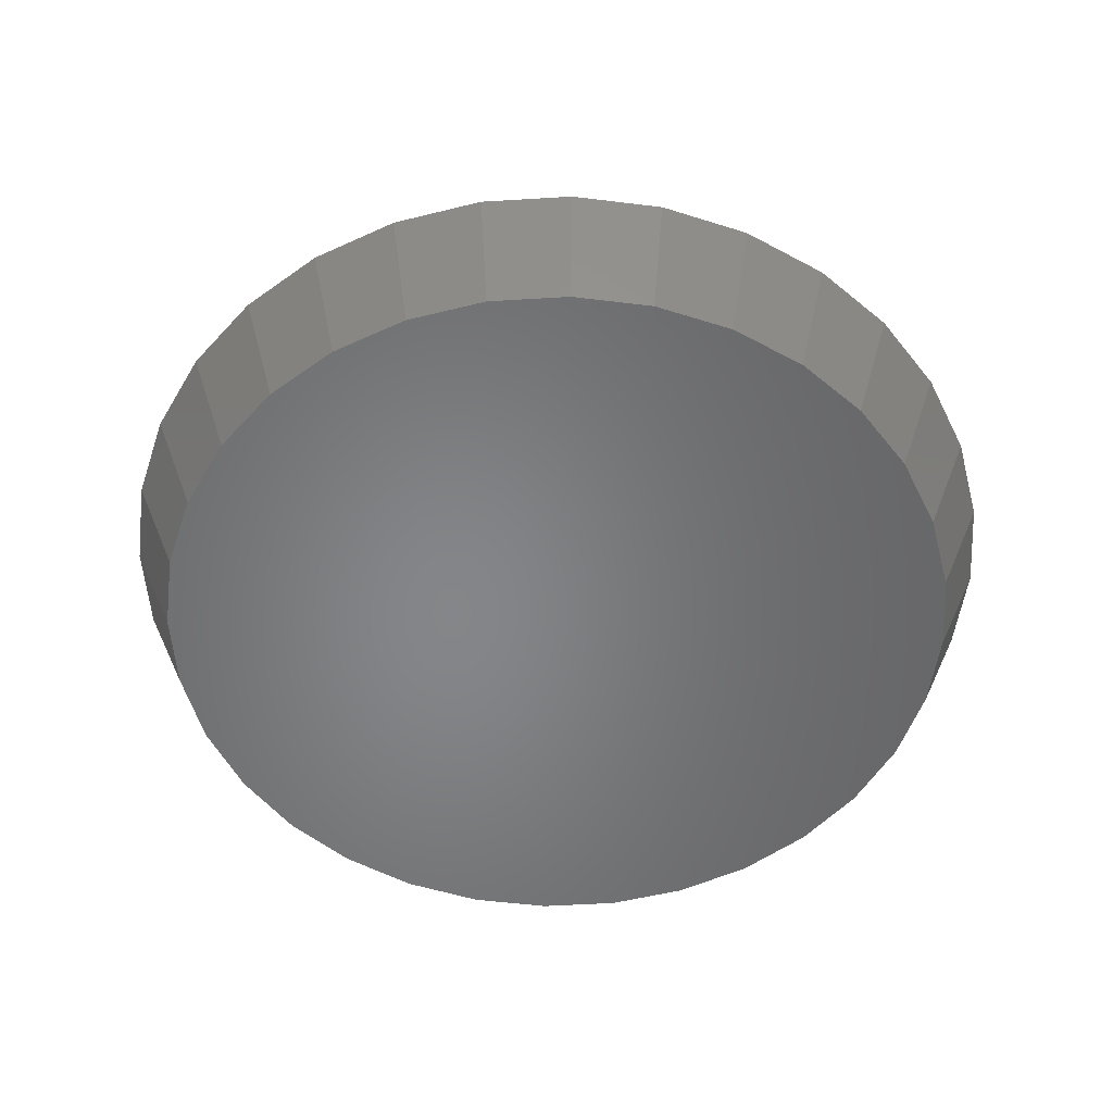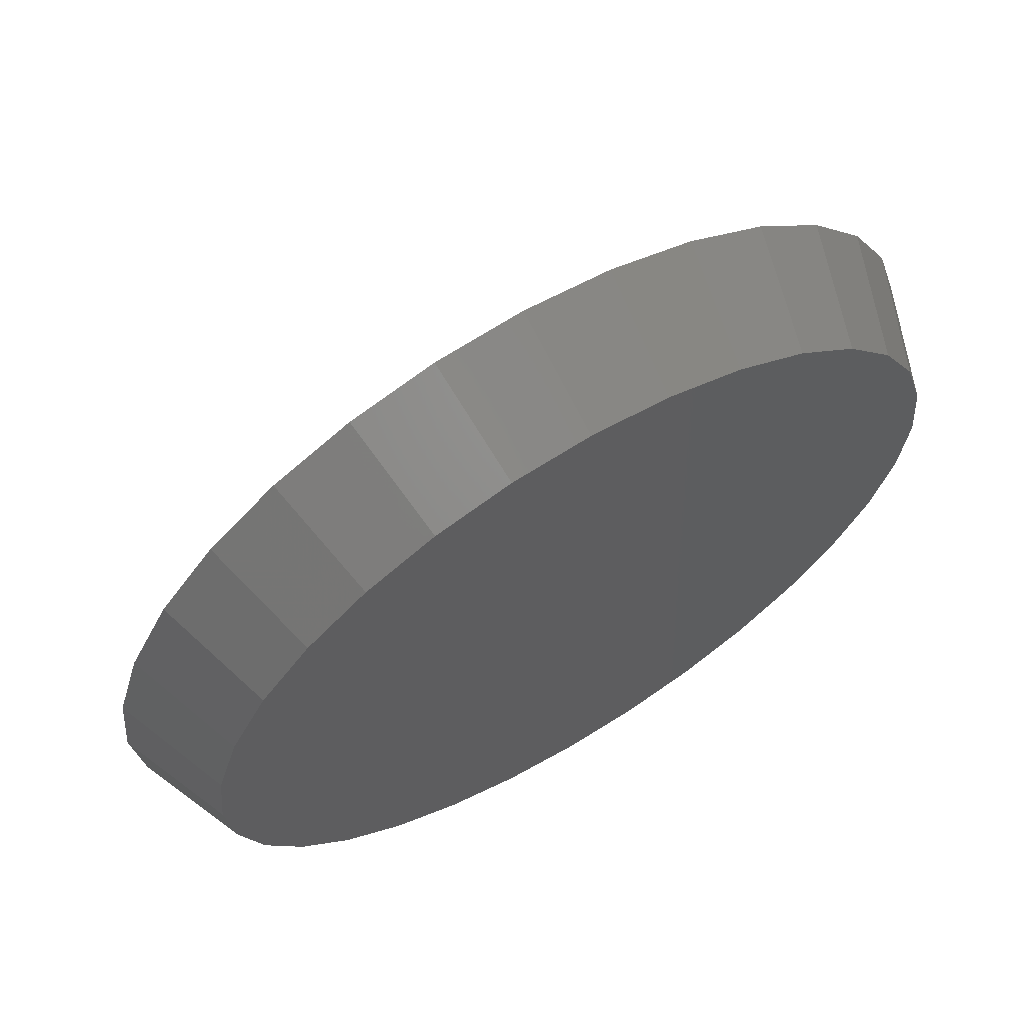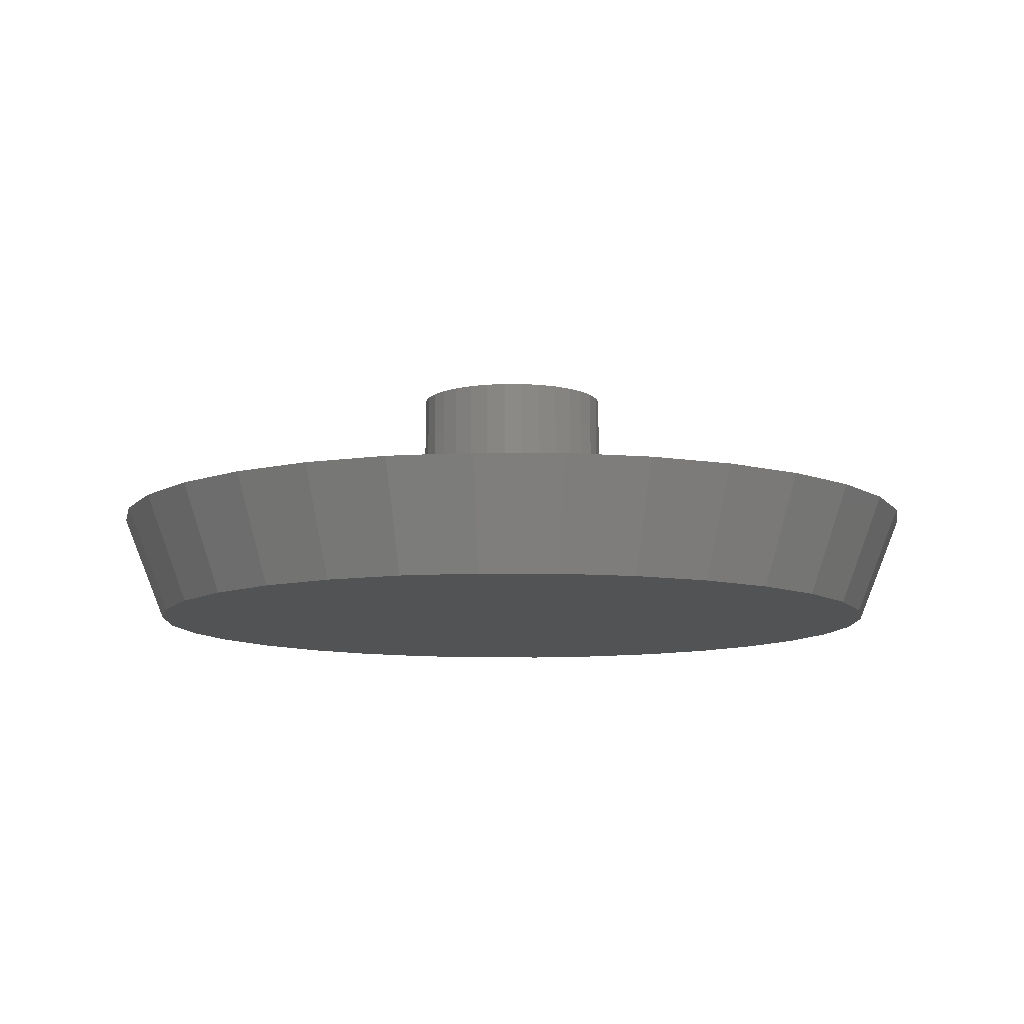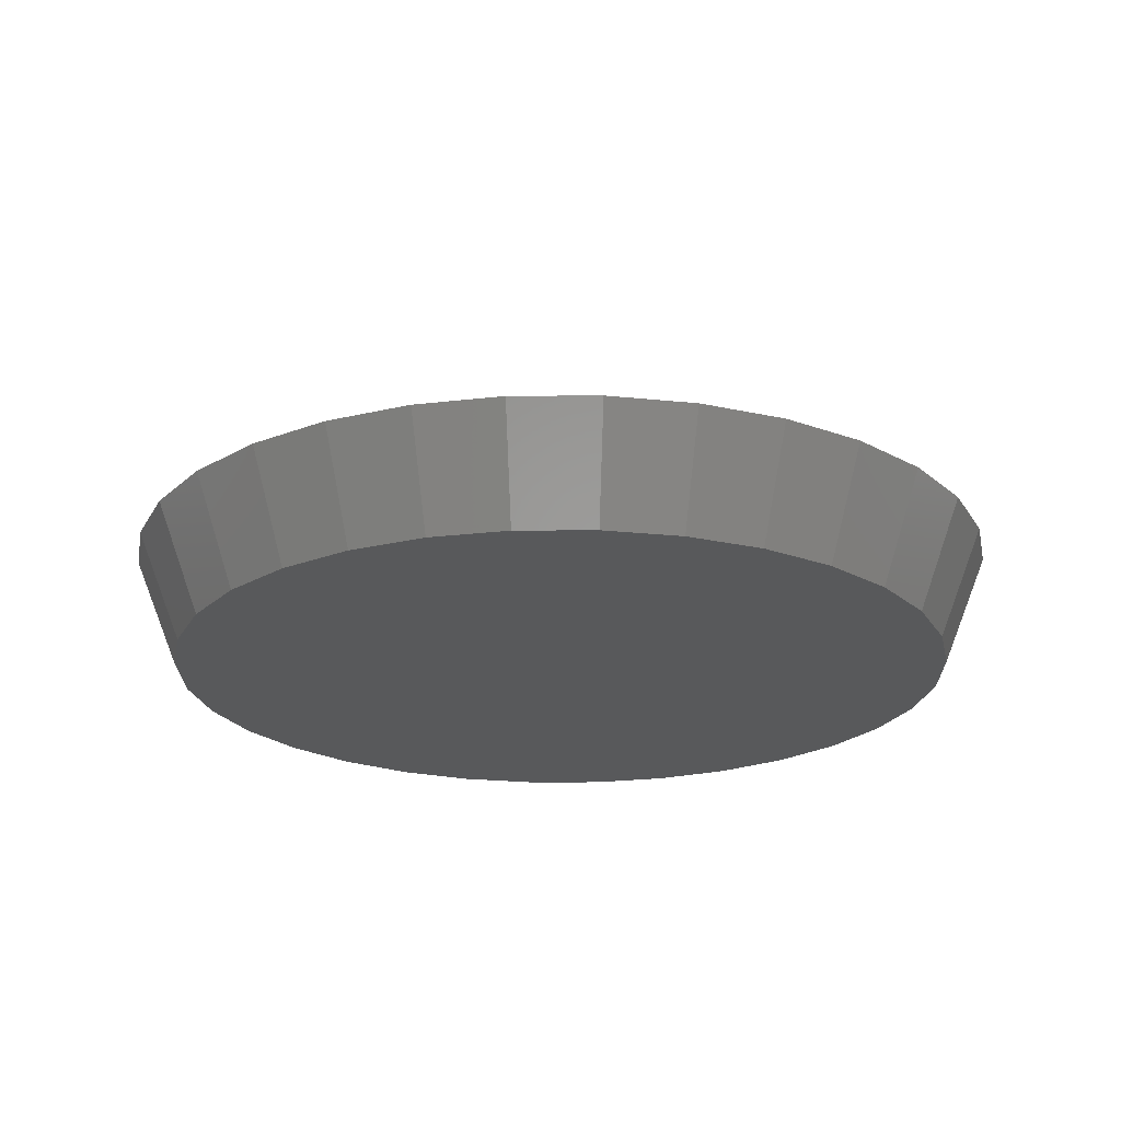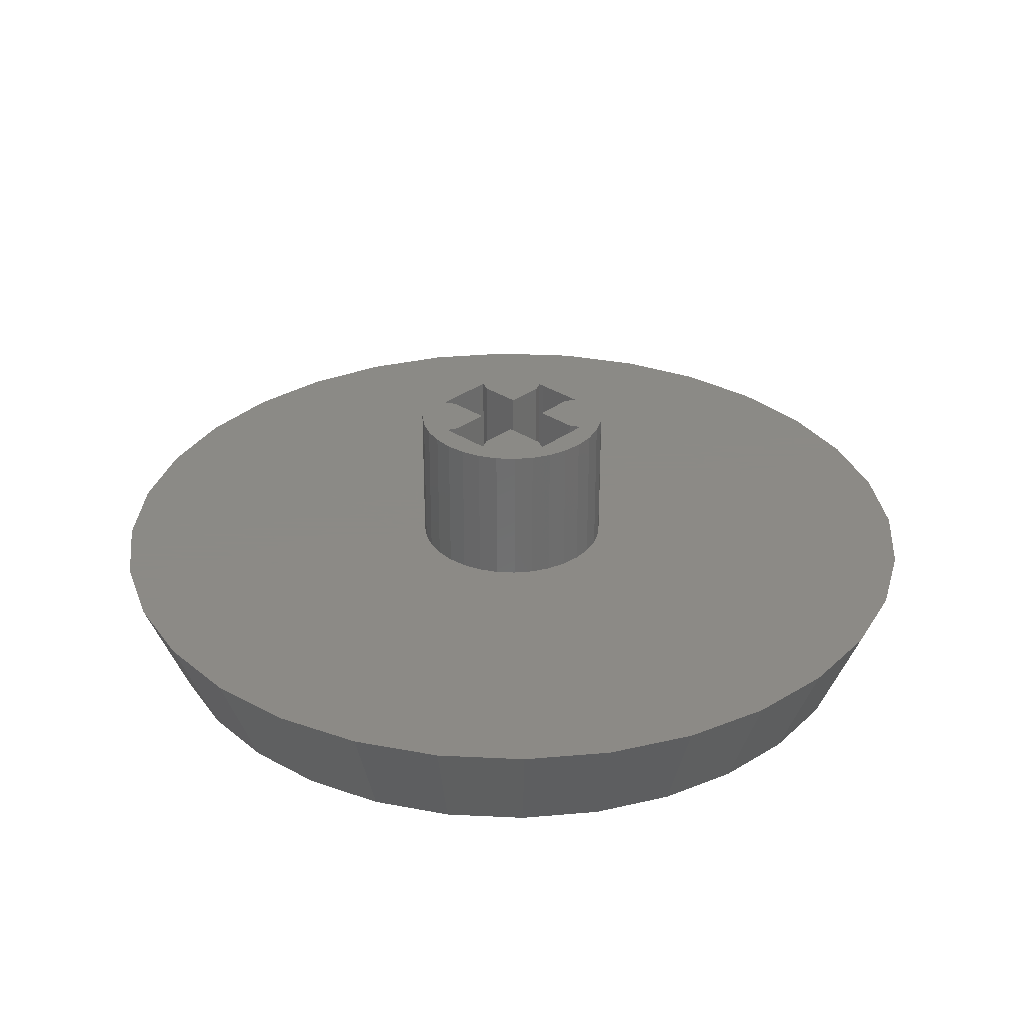
<metadata>
{"format":"stl","ext":"stl","renderer":"f3d","projection":"perspective","resolution":1024,"background":"white","views":[{"elev":-52.9,"azim":-136.9,"up":"+Z"},{"elev":65.6,"azim":149.0,"up":"+Y"},{"elev":-9.8,"azim":83.5,"up":"+Z"},{"elev":-21.7,"azim":-173.7,"up":"+Z"},{"elev":31.2,"azim":43.4,"up":"+Z"}]}
</metadata>
<code>
# stl→obj: 262 verts, 484 faces
v 0 0 -1.5
v 2.107 10.59 -1.5
v 4.133 9.978 -1.5
v 6 8.98 -1.5
v 7.637 7.637 -1.5
v 8.98 6 -1.5
v 9.978 4.133 -1.5
v 10.59 2.107 -1.5
v 10.8 0 -1.5
v 10.59 -2.107 -1.5
v 9.978 -4.133 -1.5
v 8.98 -6 -1.5
v 7.637 -7.637 -1.5
v 6 -8.98 -1.5
v 4.133 -9.978 -1.5
v 2.107 -10.59 -1.5
v 0 -10.8 -1.5
v -2.107 -10.59 -1.5
v -4.133 -9.978 -1.5
v -6 -8.98 -1.5
v -7.637 -7.637 -1.5
v -8.98 -6 -1.5
v -9.978 -4.133 -1.5
v -10.59 -2.107 -1.5
v -10.8 0 -1.5
v -10.59 2.107 -1.5
v -9.978 4.133 -1.5
v -8.98 6 -1.5
v -7.637 7.637 -1.5
v -6 8.98 -1.5
v -4.133 9.978 -1.5
v -2.107 10.59 -1.5
v 0 10.8 -1.5
v 12 0 1.5
v 11.77 2.341 1.5
v 11.09 4.592 1.5
v 9.978 6.667 1.5
v 8.485 8.485 1.5
v 6.667 9.978 1.5
v 4.592 11.09 1.5
v 2.341 11.77 1.5
v 0 12 1.5
v -2.341 11.77 1.5
v -4.592 11.09 1.5
v -6.667 9.978 1.5
v -8.485 8.485 1.5
v -9.978 6.667 1.5
v -11.09 4.592 1.5
v -11.77 2.341 1.5
v -12 0 1.5
v -11.77 -2.341 1.5
v -11.09 -4.592 1.5
v -9.978 -6.667 1.5
v -8.485 -8.485 1.5
v -6.667 -9.978 1.5
v -4.592 -11.09 1.5
v -2.341 -11.77 1.5
v 0 -12 1.5
v 2.341 -11.77 1.5
v 4.592 -11.09 1.5
v 6.667 -9.978 1.5
v 8.485 -8.485 1.5
v 9.978 -6.667 1.5
v 11.09 -4.592 1.5
v 11.77 -2.341 1.5
v 0 7.838 1.5
v -11.65 2.75 1.5
v 0 2.75 1.5
v 11.65 2.75 1.5
v 0.5364 2.697 1.5
v 11.66 2.697 1.5
v -11.66 2.697 1.5
v -0.5364 2.697 1.5
v 1.052 2.541 1.5
v 11.71 2.541 1.5
v -11.71 2.541 1.5
v -1.052 2.541 1.5
v 7.567 2.399 1.5
v 1.528 2.287 1.5
v 11.77 2.287 1.5
v -7.567 2.399 1.5
v -11.77 2.287 1.5
v -1.528 2.287 1.5
v -0.6001 2.1 1.5
v -0.6001 2.05 1.5
v 0.6001 2.05 1.5
v 0.6001 2.1 1.5
v 1.945 1.945 1.5
v 11.81 1.945 1.5
v -11.81 1.945 1.5
v -1.945 1.945 1.5
v 0 1.95 1.5
v -0.75 2.05 1.5
v -0.6001 1.75 1.5
v 0.6001 1.75 1.5
v 0.75 2.05 1.5
v 2.287 1.528 1.5
v 11.85 1.528 1.5
v -11.85 1.528 1.5
v -2.287 1.528 1.5
v 2.541 1.052 1.5
v 11.9 1.052 1.5
v -11.9 1.052 1.5
v -2.541 1.052 1.5
v 1.75 0.7 1.5
v 2.05 0.7 1.5
v 2.05 0.8499 1.5
v -0.6001 0.7 1.5
v 0.6001 0.7 1.5
v -2.05 0.7 1.5
v -1.75 0.7 1.5
v -2.05 0.8499 1.5
v 2.697 0.5364 1.5
v 11.95 0.5364 1.5
v -11.95 0.5364 1.5
v -2.697 0.5364 1.5
v 2.75 0 1.5
v -2.75 0 1.5
v 2.697 -0.5364 1.5
v 11.95 -0.5364 1.5
v -11.95 -0.5364 1.5
v -2.697 -0.5364 1.5
v 0 0 1.5
v -2.1 0.7 1.5
v -2.1 -0.7 1.5
v -2.05 -0.7 1.5
v -1.75 -0.7 1.5
v -0.6001 -0.7 1.5
v 0.6001 -0.7 1.5
v 1.75 -0.7 1.5
v 2.05 -0.7 1.5
v 2.1 -0.7 1.5
v 2.1 0.7 1.5
v 2.05 -0.8499 1.5
v -2.05 -0.8499 1.5
v 2.541 -1.052 1.5
v 11.9 -1.052 1.5
v -11.9 -1.052 1.5
v -2.541 -1.052 1.5
v 2.287 -1.528 1.5
v 11.85 -1.528 1.5
v -11.85 -1.528 1.5
v -2.287 -1.528 1.5
v -0.6001 -1.75 1.5
v 0.6001 -1.75 1.5
v 1.945 -1.945 1.5
v 11.81 -1.945 1.5
v -11.81 -1.945 1.5
v -1.945 -1.945 1.5
v 0 -1.95 1.5
v -0.75 -2.05 1.5
v -0.6001 -2.05 1.5
v 0.6001 -2.05 1.5
v 0.75 -2.05 1.5
v -0.6001 -2.1 1.5
v 0.6001 -2.1 1.5
v 1.528 -2.287 1.5
v 11.77 -2.287 1.5
v -11.77 -2.287 1.5
v -1.528 -2.287 1.5
v 7.567 -2.399 1.5
v 1.052 -2.541 1.5
v 11.71 -2.541 1.5
v -7.567 -2.399 1.5
v -11.71 -2.541 1.5
v -1.052 -2.541 1.5
v 0.5364 -2.697 1.5
v 11.66 -2.697 1.5
v -11.66 -2.697 1.5
v -0.5364 -2.697 1.5
v 0 -2.75 1.5
v 11.65 -2.75 1.5
v -11.65 -2.75 1.5
v 0 -7.838 1.5
v 2.697 0.5364 5.5
v 2.75 0 5.5
v 2.616 0.8056 3.9
v 2.541 1.052 5.5
v 2.602 0.8499 5.5
v 2.287 1.528 5.5
v 1.945 1.945 5.5
v 1.528 2.287 5.5
v 1.052 2.541 5.5
v 0.5364 2.697 5.5
v 0 2.75 5.5
v -0.5364 2.697 5.5
v -1.052 2.541 5.5
v -1.528 2.287 5.5
v -1.945 1.945 5.5
v -2.287 1.528 5.5
v -2.541 1.052 5.5
v -2.616 0.8056 3.9
v -2.697 0.5364 5.5
v -2.602 0.8499 5.5
v -2.75 0 5.5
v -2.697 -0.5364 5.5
v -2.616 -0.8056 3.9
v -2.541 -1.052 5.5
v -2.602 -0.8499 5.5
v -2.287 -1.528 5.5
v -1.945 -1.945 5.5
v -1.528 -2.287 5.5
v -1.052 -2.541 5.5
v -0.5364 -2.697 5.5
v 0 -2.75 5.5
v 0.5364 -2.697 5.5
v 1.052 -2.541 5.5
v 1.528 -2.287 5.5
v 1.945 -1.945 5.5
v 2.287 -1.528 5.5
v 2.541 -1.052 5.5
v 2.616 -0.8056 3.9
v 2.697 -0.5364 5.5
v 2.602 -0.8499 5.5
v 0.6001 2.05 5.5
v -0.6001 2.05 5.5
v -0.6001 -2.05 5.5
v 0.6001 -2.05 5.5
v -0.6001 1.15 3.9
v -0.6001 0.8499 5.5
v -0.6001 0.7 5.5
v -0.6001 1.75 5.5
v -0.6001 -1.15 3.9
v -0.6001 -0.8499 5.5
v -0.6001 -1.75 5.5
v -0.6001 -0.7 5.5
v 0.6001 -1.15 3.9
v 0.6001 -0.8499 5.5
v 0.6001 -0.7 5.5
v 0.6001 -1.75 5.5
v 0.6001 1.15 3.9
v 0.6001 0.8499 5.5
v 0.6001 1.75 5.5
v 0.6001 0.7 5.5
v -0.75 -2.05 5.5
v 0.75 -2.05 5.5
v 0.75 2.05 5.5
v -0.75 2.05 5.5
v -2.05 0.7 5.5
v -2.05 -0.7 5.5
v 2.05 -0.7 5.5
v 2.05 0.7 5.5
v 1.75 0.7 5.5
v -1.75 0.7 5.5
v -1.75 -0.7 5.5
v 1.75 -0.7 5.5
v 2.05 -0.8499 5.5
v 2.05 0.8499 5.5
v -2.05 0.8499 5.5
v -2.05 -0.8499 5.5
v 0 2.315 5.5
v -1.816 2.05 5.5
v 1.816 2.05 5.5
v 1.688 1.436 5.5
v -1.688 1.436 5.5
v 2.394 0 5.5
v -2.394 0 5.5
v 1.688 -1.436 5.5
v 1.816 -2.05 5.5
v -1.688 -1.436 5.5
v -1.816 -2.05 5.5
v 0 -2.315 5.5
f 1 2 3
f 1 3 4
f 1 4 5
f 1 5 6
f 1 6 7
f 1 7 8
f 1 8 9
f 1 9 10
f 1 10 11
f 1 11 12
f 1 12 13
f 1 13 14
f 1 14 15
f 1 15 16
f 1 16 17
f 1 17 18
f 1 18 19
f 1 19 20
f 1 20 21
f 1 21 22
f 1 22 23
f 1 23 24
f 1 24 25
f 1 25 26
f 1 26 27
f 1 27 28
f 1 28 29
f 1 29 30
f 1 30 31
f 1 31 32
f 1 32 33
f 1 33 2
f 34 9 8
f 34 8 35
f 35 8 7
f 35 7 36
f 36 7 6
f 36 6 37
f 37 6 5
f 37 5 38
f 38 5 4
f 38 4 39
f 39 4 3
f 39 3 40
f 3 2 41
f 3 41 40
f 2 33 42
f 2 42 41
f 33 32 43
f 33 43 42
f 31 44 43
f 31 43 32
f 44 31 30
f 44 30 45
f 45 30 29
f 45 29 46
f 46 29 28
f 46 28 47
f 47 28 27
f 47 27 48
f 27 26 49
f 27 49 48
f 26 25 50
f 26 50 49
f 25 24 51
f 25 51 50
f 23 52 51
f 23 51 24
f 52 23 22
f 52 22 53
f 53 22 21
f 53 21 54
f 54 21 20
f 54 20 55
f 55 20 19
f 55 19 56
f 57 56 19
f 57 19 18
f 58 57 18
f 58 18 17
f 58 17 16
f 58 16 59
f 59 16 15
f 59 15 60
f 60 15 14
f 60 14 61
f 61 14 13
f 61 13 62
f 62 13 12
f 62 12 63
f 63 12 11
f 63 11 64
f 65 64 11
f 65 11 10
f 34 65 10
f 34 10 9
f 66 43 44
f 66 44 45
f 66 45 46
f 66 46 47
f 66 47 48
f 66 48 67
f 66 67 68
f 66 68 69
f 66 69 36
f 66 36 37
f 66 37 38
f 66 38 39
f 66 39 40
f 66 40 41
f 66 41 42
f 66 42 43
f 68 70 71
f 68 71 69
f 67 72 73
f 67 73 68
f 70 74 75
f 70 75 71
f 72 76 77
f 72 77 73
f 78 74 79
f 78 79 80
f 78 80 35
f 78 35 75
f 78 75 74
f 81 76 49
f 81 49 82
f 81 82 83
f 81 83 77
f 81 77 76
f 84 85 86
f 84 86 87
f 79 88 89
f 79 89 80
f 82 90 91
f 82 91 83
f 92 86 85
f 92 85 93
f 92 93 94
f 92 94 95
f 92 95 96
f 92 96 86
f 88 97 98
f 88 98 89
f 90 99 100
f 90 100 91
f 97 101 102
f 97 102 98
f 99 103 104
f 99 104 100
f 105 106 107
f 94 108 109
f 94 109 95
f 110 111 112
f 101 113 114
f 101 114 102
f 103 115 116
f 103 116 104
f 113 117 34
f 113 34 114
f 115 50 118
f 115 118 116
f 117 119 120
f 117 120 34
f 50 121 122
f 50 122 118
f 123 106 105
f 123 105 109
f 123 109 108
f 123 108 111
f 123 111 110
f 123 110 124
f 123 124 125
f 123 125 126
f 123 126 127
f 123 127 128
f 123 128 129
f 123 129 130
f 123 130 131
f 123 131 132
f 123 132 133
f 123 133 106
f 130 134 131
f 126 135 127
f 119 136 137
f 119 137 120
f 121 138 139
f 121 139 122
f 136 140 141
f 136 141 137
f 138 142 143
f 138 143 139
f 128 144 145
f 128 145 129
f 140 146 147
f 140 147 141
f 142 148 149
f 142 149 143
f 150 144 151
f 150 151 152
f 150 152 153
f 150 153 154
f 150 154 145
f 150 145 144
f 152 155 156
f 152 156 153
f 146 157 158
f 146 158 147
f 148 159 160
f 148 160 149
f 161 157 162
f 161 162 163
f 161 163 65
f 161 65 158
f 161 158 157
f 164 159 51
f 164 51 165
f 164 165 166
f 164 166 160
f 164 160 159
f 162 167 168
f 162 168 163
f 165 169 170
f 165 170 166
f 167 171 172
f 167 172 168
f 169 173 171
f 169 171 170
f 174 171 173
f 174 173 52
f 174 52 53
f 174 53 54
f 174 54 55
f 174 55 56
f 174 56 57
f 174 57 58
f 174 58 59
f 174 59 60
f 174 60 61
f 174 61 62
f 174 62 63
f 174 63 64
f 174 64 172
f 174 172 171
f 113 175 176
f 113 176 117
f 177 101 178
f 177 178 179
f 177 179 175
f 177 175 113
f 177 113 101
f 97 180 178
f 97 178 101
f 88 181 180
f 88 180 97
f 79 182 181
f 79 181 88
f 74 183 182
f 74 182 79
f 70 184 183
f 70 183 74
f 68 185 184
f 68 184 70
f 73 186 185
f 73 185 68
f 77 187 186
f 77 186 73
f 83 188 187
f 83 187 77
f 91 189 188
f 91 188 83
f 100 190 189
f 100 189 91
f 104 191 190
f 104 190 100
f 192 116 193
f 192 193 194
f 192 194 191
f 192 191 104
f 192 104 116
f 118 195 193
f 118 193 116
f 122 196 195
f 122 195 118
f 197 139 198
f 197 198 199
f 197 199 196
f 197 196 122
f 197 122 139
f 143 200 198
f 143 198 139
f 149 201 200
f 149 200 143
f 160 202 201
f 160 201 149
f 166 203 202
f 166 202 160
f 170 204 203
f 170 203 166
f 171 205 204
f 171 204 170
f 167 206 205
f 167 205 171
f 162 207 206
f 162 206 167
f 157 208 207
f 157 207 162
f 146 209 208
f 146 208 157
f 140 210 209
f 140 209 146
f 136 211 210
f 136 210 140
f 212 119 213
f 212 213 214
f 212 214 211
f 212 211 136
f 212 136 119
f 117 176 213
f 117 213 119
f 215 216 84
f 215 84 87
f 156 155 217
f 156 217 218
f 85 84 216
f 219 220 221
f 219 221 108
f 219 108 94
f 219 94 222
f 219 222 220
f 223 224 225
f 223 225 144
f 223 144 128
f 223 128 226
f 223 226 224
f 155 152 217
f 153 156 218
f 227 228 229
f 227 229 129
f 227 129 145
f 227 145 230
f 227 230 228
f 231 232 233
f 231 233 95
f 231 95 109
f 231 109 234
f 231 234 232
f 87 86 215
f 235 151 144
f 235 144 225
f 230 145 154
f 230 154 236
f 237 96 95
f 237 95 233
f 222 94 93
f 222 93 238
f 217 152 151
f 217 151 235
f 236 154 153
f 236 153 218
f 215 86 96
f 215 96 237
f 238 93 85
f 238 85 216
f 239 240 125
f 239 125 124
f 133 132 241
f 133 241 242
f 106 133 242
f 234 109 105
f 234 105 243
f 244 111 108
f 244 108 221
f 124 110 239
f 126 125 240
f 226 128 127
f 226 127 245
f 246 130 129
f 246 129 229
f 132 131 241
f 247 134 130
f 247 130 246
f 243 105 107
f 243 107 248
f 249 112 111
f 249 111 244
f 245 127 135
f 245 135 250
f 241 131 134
f 241 134 247
f 248 107 106
f 248 106 242
f 239 110 112
f 239 112 249
f 250 135 126
f 250 126 240
f 251 186 187
f 251 187 188
f 251 188 252
f 251 252 238
f 251 238 216
f 251 216 215
f 251 215 237
f 251 237 253
f 251 253 182
f 251 182 183
f 251 183 184
f 251 184 185
f 251 185 186
f 254 237 233
f 254 233 232
f 254 232 248
f 254 248 179
f 254 179 178
f 254 178 180
f 254 180 181
f 254 181 253
f 254 253 237
f 255 252 189
f 255 189 190
f 255 190 191
f 255 191 194
f 255 194 249
f 255 249 220
f 255 220 222
f 255 222 238
f 255 238 252
f 232 234 243
f 232 243 248
f 249 244 221
f 249 221 220
f 256 248 242
f 256 242 241
f 256 241 247
f 256 247 214
f 256 214 213
f 256 213 176
f 256 176 175
f 256 175 179
f 256 179 248
f 229 228 247
f 229 247 246
f 245 250 224
f 245 224 226
f 257 194 193
f 257 193 195
f 257 195 196
f 257 196 199
f 257 199 250
f 257 250 240
f 257 240 239
f 257 239 249
f 257 249 194
f 258 247 228
f 258 228 230
f 258 230 236
f 258 236 259
f 258 259 209
f 258 209 210
f 258 210 211
f 258 211 214
f 258 214 247
f 260 250 199
f 260 199 198
f 260 198 200
f 260 200 201
f 260 201 261
f 260 261 235
f 260 235 225
f 260 225 224
f 260 224 250
f 262 236 218
f 262 218 217
f 262 217 235
f 262 235 261
f 262 261 202
f 262 202 203
f 262 203 204
f 262 204 205
f 262 205 206
f 262 206 207
f 262 207 208
f 262 208 259
f 262 259 236

</code>
